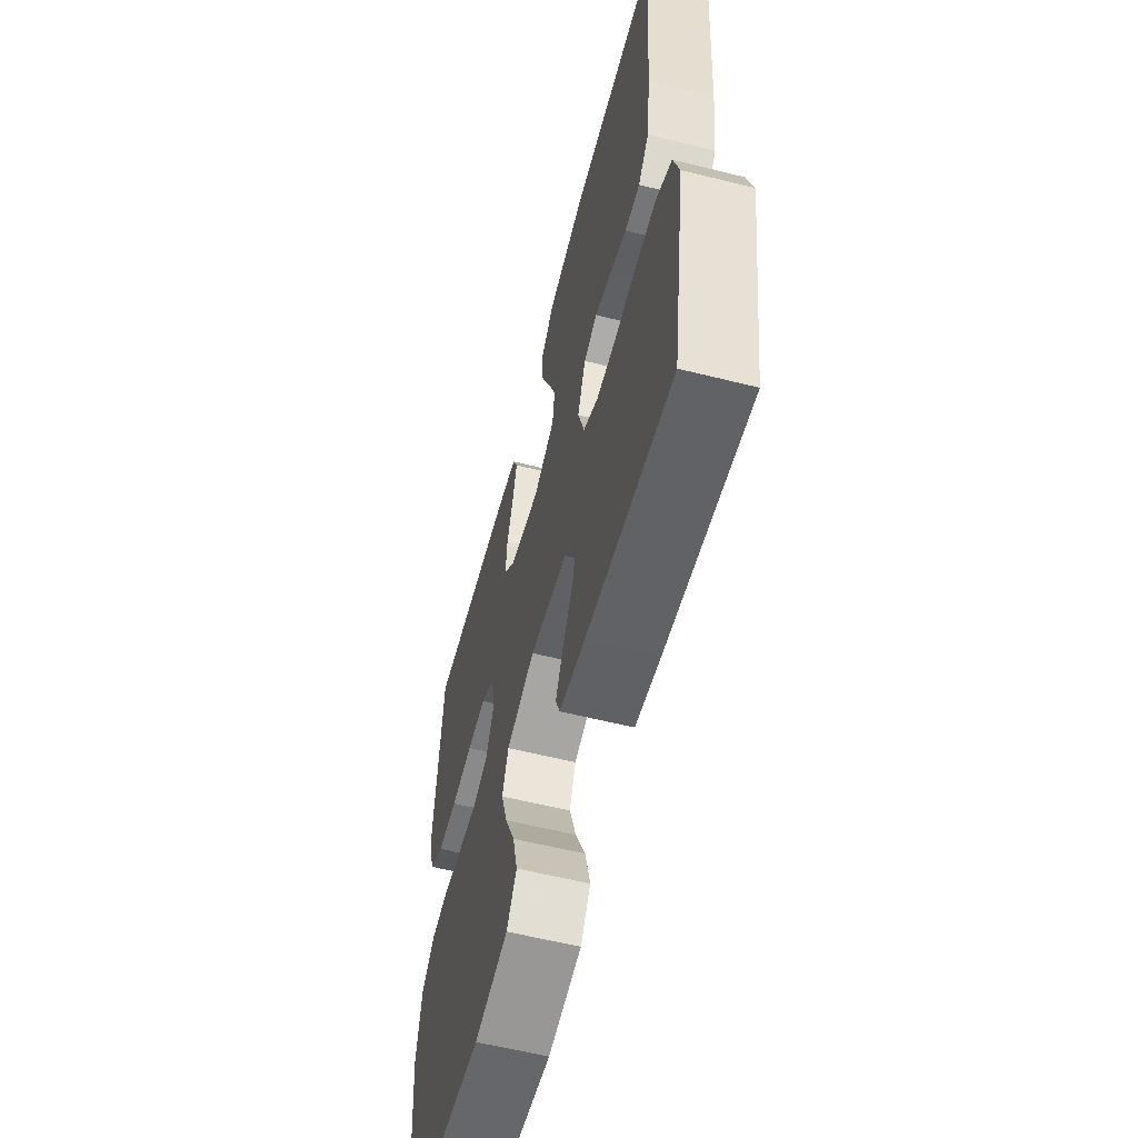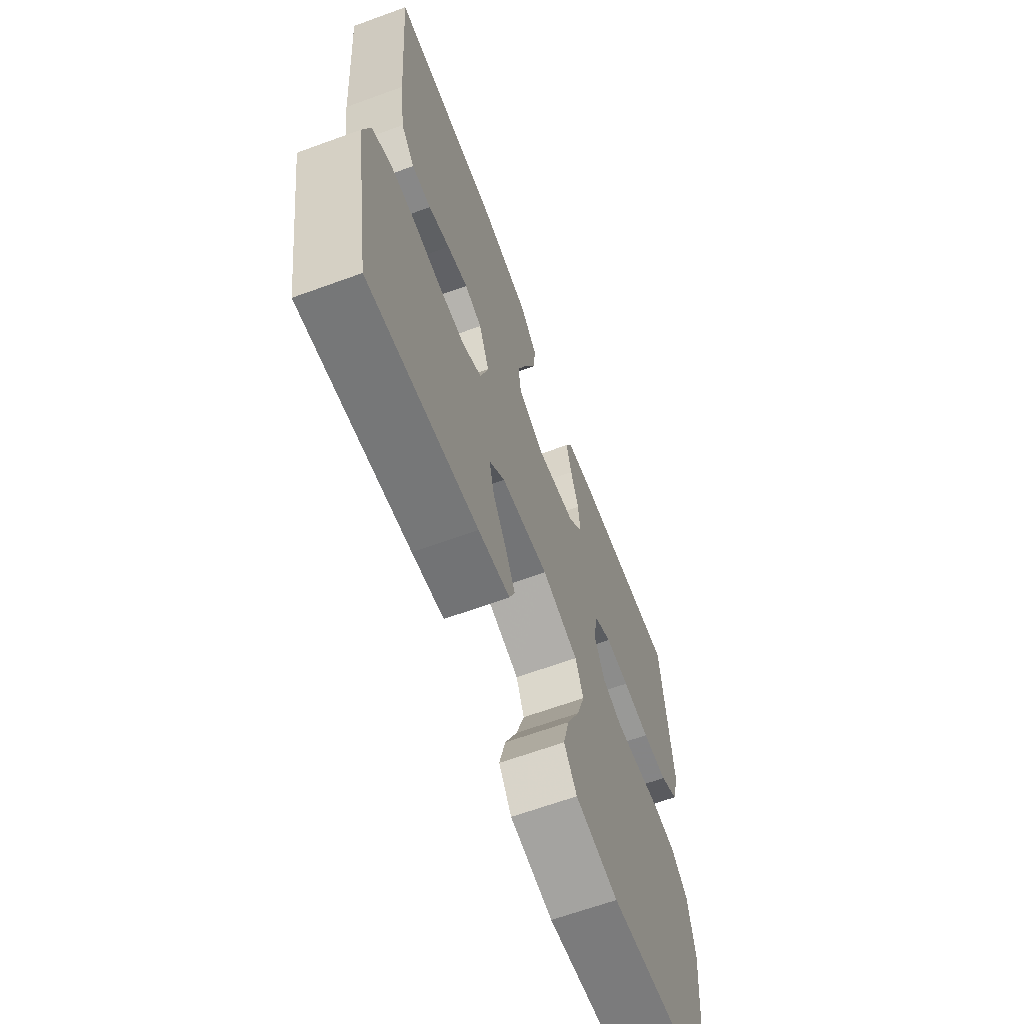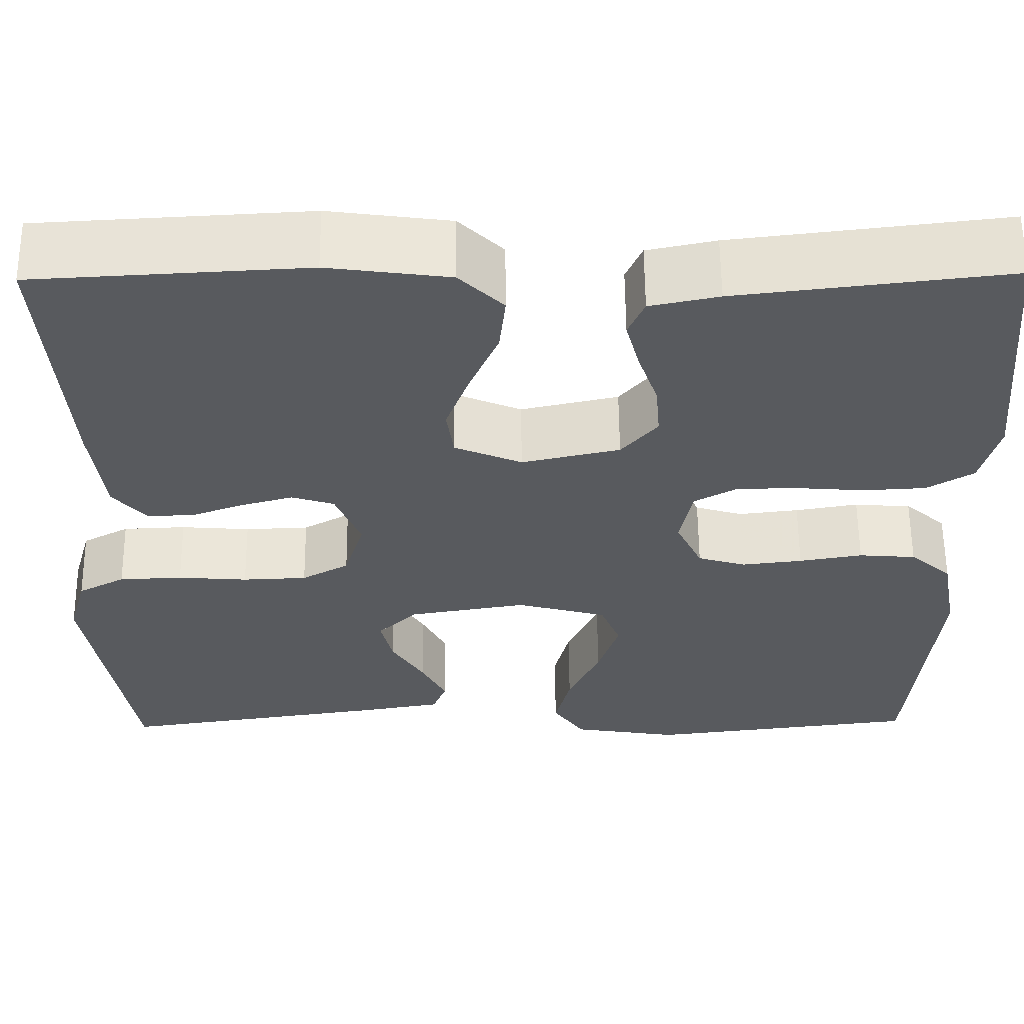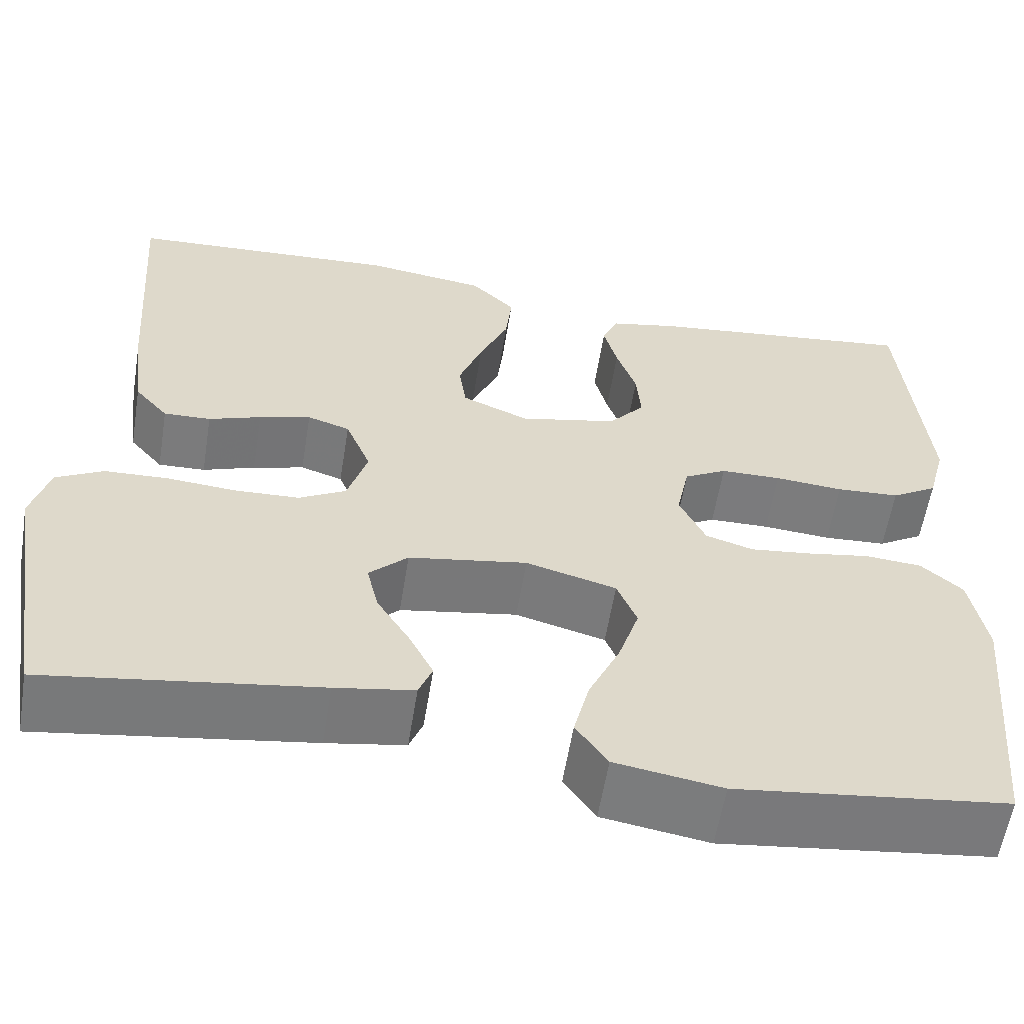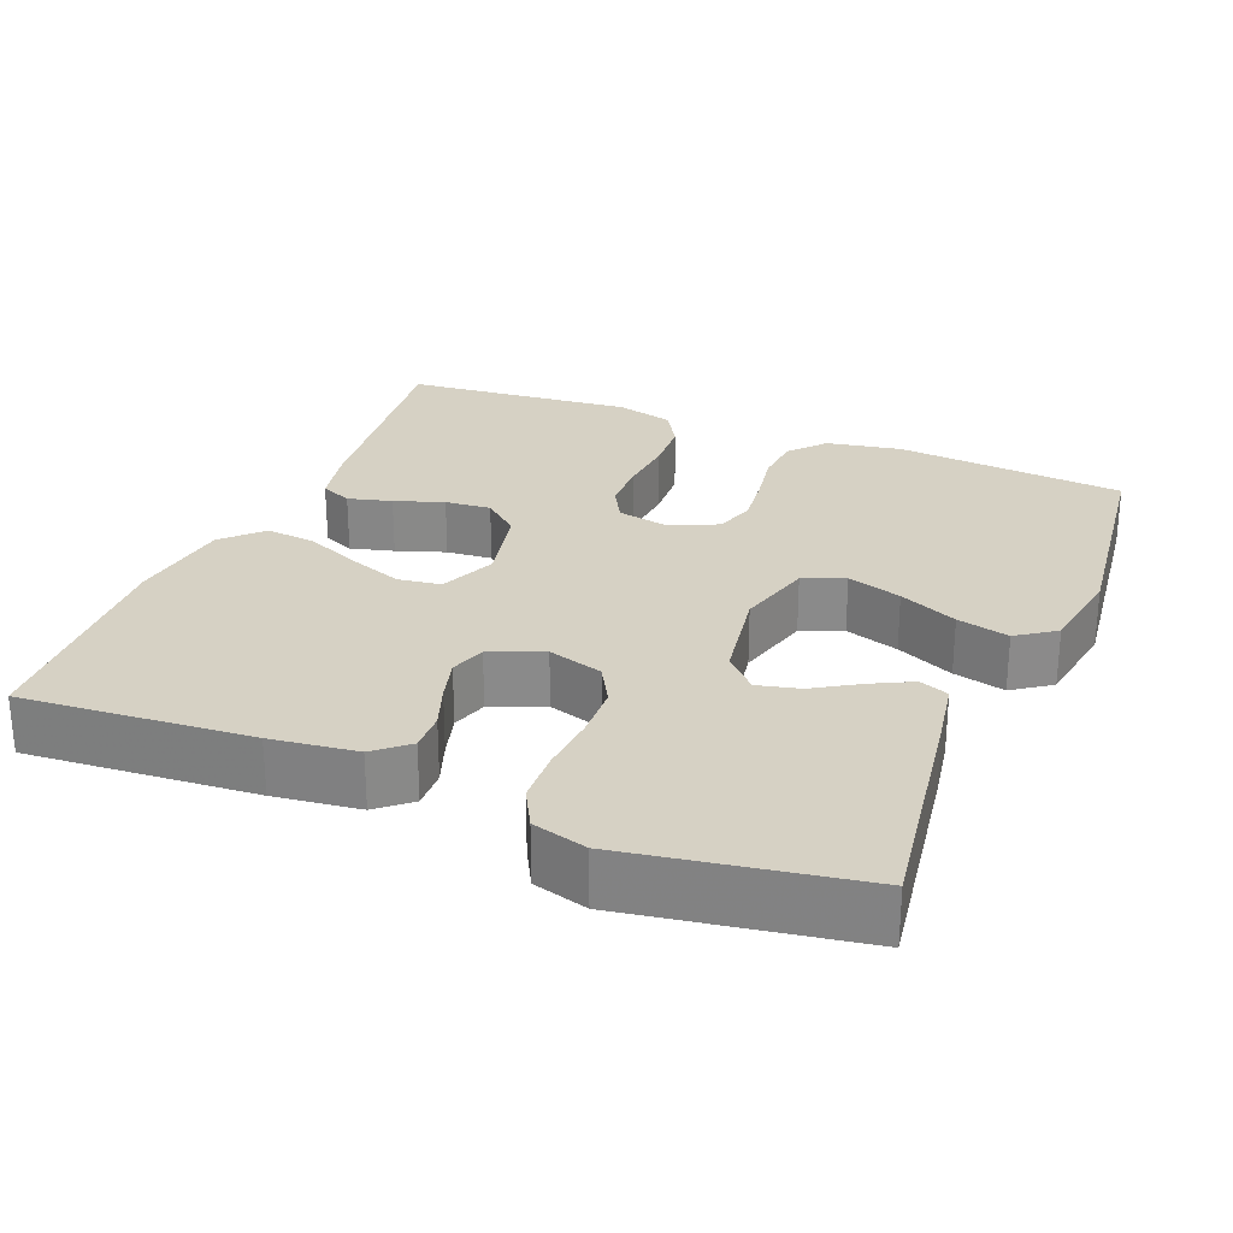
<metadata>
{"format":"obj","ext":"obj","renderer":"f3d","projection":"perspective","resolution":1024,"background":"white","views":[{"elev":-59.1,"azim":75.6,"up":"+Z"},{"elev":-64.8,"azim":110.2,"up":"+Z"},{"elev":59.0,"azim":179.5,"up":"+Z"},{"elev":-58.6,"azim":170.8,"up":"+Z"},{"elev":26.6,"azim":112.1,"up":"+Y"}]}
</metadata>
<code>
v 0.5 0.07 0.5
v 0.478 0.07 0.2
v 0.464 0.07 0.088
v 0.427 0.07 0.045
v 0.375 0.07 0.047
v 0.317 0.07 0.068
v 0.26 0.07 0.084
v 0.213 0.07 0.069
v 0.185 0.07 0
v 0.207 0.07 -0.072
v 0.259 0.07 -0.101
v 0.33 0.07 -0.104
v 0.407 0.07 -0.098
v 0.477 0.07 -0.101
v 0.529 0.07 -0.129
v 0.549 0.07 -0.2
v 0.5 0.07 -0.5
v 0.2 0.07 -0.455
v 0.113 0.07 -0.44
v 0.098 0.07 -0.402
v 0.125 0.07 -0.349
v 0.161 0.07 -0.291
v 0.174 0.07 -0.236
v 0.131 0.07 -0.194
v 0 0.07 -0.172
v -0.1 0.07 -0.199
v -0.122 0.07 -0.253
v -0.099 0.07 -0.324
v -0.064 0.07 -0.4
v -0.047 0.07 -0.468
v -0.082 0.07 -0.518
v -0.2 0.07 -0.537
v -0.5 0.07 -0.5
v -0.528 0.07 -0.2
v -0.51 0.07 -0.102
v -0.464 0.07 -0.062
v -0.401 0.07 -0.057
v -0.331 0.07 -0.069
v -0.264 0.07 -0.077
v -0.211 0.07 -0.061
v -0.182 0.07 0
v -0.196 0.07 0.069
v -0.243 0.07 0.095
v -0.31 0.07 0.096
v -0.386 0.07 0.09
v -0.456 0.07 0.094
v -0.507 0.07 0.125
v -0.527 0.07 0.2
v -0.5 0.07 0.5
v -0.2 0.07 0.464
v -0.124 0.07 0.448
v -0.106 0.07 0.407
v -0.121 0.07 0.35
v -0.143 0.07 0.286
v -0.148 0.07 0.226
v -0.108 0.07 0.179
v 0 0.07 0.155
v 0.074 0.07 0.186
v 0.082 0.07 0.242
v 0.056 0.07 0.312
v 0.024 0.07 0.386
v 0.017 0.07 0.451
v 0.066 0.07 0.499
v 0.2 0.07 0.517
v 0.5 0 0.5
v 0.478 0 0.2
v 0.464 0 0.088
v 0.427 0 0.045
v 0.375 0 0.047
v 0.317 0 0.068
v 0.26 0 0.084
v 0.213 0 0.069
v 0.185 0 0
v 0.207 0 -0.072
v 0.259 0 -0.101
v 0.33 0 -0.104
v 0.407 0 -0.098
v 0.477 0 -0.101
v 0.529 0 -0.129
v 0.549 0 -0.2
v 0.5 0 -0.5
v 0.2 0 -0.455
v 0.113 0 -0.44
v 0.098 0 -0.402
v 0.125 0 -0.349
v 0.161 0 -0.291
v 0.174 0 -0.236
v 0.131 0 -0.194
v 0 0 -0.172
v -0.1 0 -0.199
v -0.122 0 -0.253
v -0.099 0 -0.324
v -0.064 0 -0.4
v -0.047 0 -0.468
v -0.082 0 -0.518
v -0.2 0 -0.537
v -0.5 0 -0.5
v -0.528 0 -0.2
v -0.51 0 -0.102
v -0.464 0 -0.062
v -0.401 0 -0.057
v -0.331 0 -0.069
v -0.264 0 -0.077
v -0.211 0 -0.061
v -0.182 0 0
v -0.196 0 0.069
v -0.243 0 0.095
v -0.31 0 0.096
v -0.386 0 0.09
v -0.456 0 0.094
v -0.507 0 0.125
v -0.527 0 0.2
v -0.5 0 0.5
v -0.2 0 0.464
v -0.124 0 0.448
v -0.106 0 0.407
v -0.121 0 0.35
v -0.143 0 0.286
v -0.148 0 0.226
v -0.108 0 0.179
v 0 0 0.155
v 0.074 0 0.186
v 0.082 0 0.242
v 0.056 0 0.312
v 0.024 0 0.386
v 0.017 0 0.451
v 0.066 0 0.499
v 0.2 0 0.517
f 4 5 6
f 3 4 6
f 2 3 6
f 1 2 6
f 64 1 6
f 63 64 6
f 62 63 6
f 61 62 6
f 60 61 6
f 59 60 6 7
f 58 59 7 8
f 57 58 8 9
f 56 57 9 10
f 52 53 54
f 51 52 54
f 50 51 54
f 49 50 54
f 48 49 54
f 47 48 54
f 46 47 54
f 45 46 54
f 44 45 54
f 43 44 54 55
f 42 43 55 56
f 36 37 38
f 35 36 38
f 34 35 38
f 33 34 38
f 32 33 38
f 31 32 38
f 30 31 38
f 29 30 38
f 28 29 38
f 27 28 38 39
f 26 27 39 40
f 20 21 22
f 19 20 22
f 18 19 22
f 17 18 22
f 16 17 22
f 15 16 22
f 14 15 22
f 13 14 22
f 12 13 22
f 11 12 22 23
f 10 11 23 24
f 10 24 25
f 56 10 25
f 42 56 25
f 41 42 25
f 25 26 40 41
f 70 69 68
f 70 68 67
f 70 67 66
f 70 66 65
f 70 65 128
f 70 128 127
f 70 127 126
f 70 126 125
f 70 125 124
f 71 70 124 123
f 72 71 123 122
f 73 72 122 121
f 74 73 121 120
f 118 117 116
f 118 116 115
f 118 115 114
f 118 114 113
f 118 113 112
f 118 112 111
f 118 111 110
f 118 110 109
f 118 109 108
f 119 118 108 107
f 120 119 107 106
f 102 101 100
f 102 100 99
f 102 99 98
f 102 98 97
f 102 97 96
f 102 96 95
f 102 95 94
f 102 94 93
f 102 93 92
f 103 102 92 91
f 104 103 91 90
f 86 85 84
f 86 84 83
f 86 83 82
f 86 82 81
f 86 81 80
f 86 80 79
f 86 79 78
f 86 78 77
f 86 77 76
f 87 86 76 75
f 88 87 75 74
f 89 88 74
f 89 74 120
f 89 120 106
f 89 106 105
f 105 104 90 89
f 1 65 66 2
f 2 66 67 3
f 3 67 68 4
f 4 68 69 5
f 5 69 70 6
f 6 70 71 7
f 7 71 72 8
f 8 72 73 9
f 9 73 74 10
f 10 74 75 11
f 11 75 76 12
f 12 76 77 13
f 13 77 78 14
f 14 78 79 15
f 15 79 80 16
f 16 80 81 17
f 17 81 82 18
f 18 82 83 19
f 19 83 84 20
f 20 84 85 21
f 21 85 86 22
f 22 86 87 23
f 23 87 88 24
f 24 88 89 25
f 25 89 90 26
f 26 90 91 27
f 27 91 92 28
f 28 92 93 29
f 29 93 94 30
f 30 94 95 31
f 31 95 96 32
f 32 96 97 33
f 33 97 98 34
f 34 98 99 35
f 35 99 100 36
f 36 100 101 37
f 37 101 102 38
f 38 102 103 39
f 39 103 104 40
f 40 104 105 41
f 41 105 106 42
f 42 106 107 43
f 43 107 108 44
f 44 108 109 45
f 45 109 110 46
f 46 110 111 47
f 47 111 112 48
f 48 112 113 49
f 49 113 114 50
f 50 114 115 51
f 51 115 116 52
f 52 116 117 53
f 53 117 118 54
f 54 118 119 55
f 55 119 120 56
f 56 120 121 57
f 57 121 122 58
f 58 122 123 59
f 59 123 124 60
f 60 124 125 61
f 61 125 126 62
f 62 126 127 63
f 63 127 128 64
f 64 128 65 1

</code>
